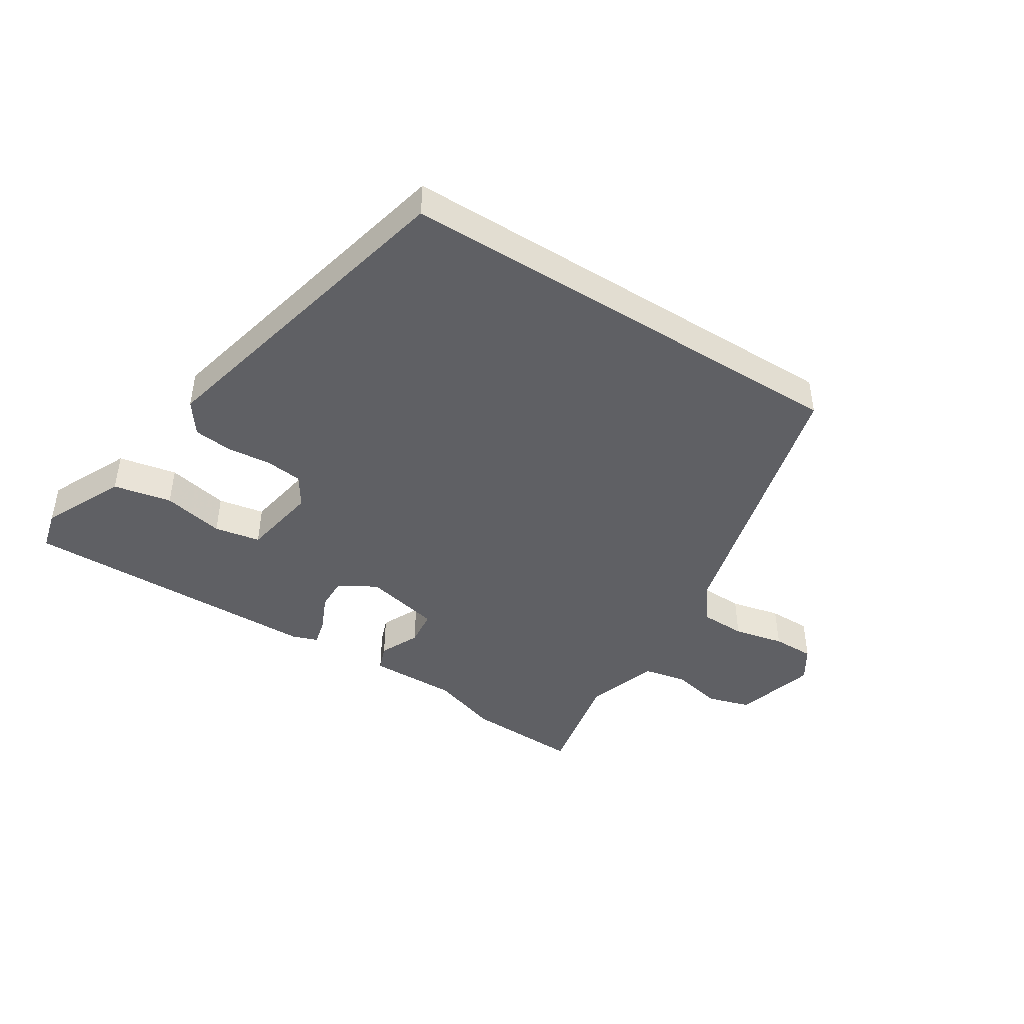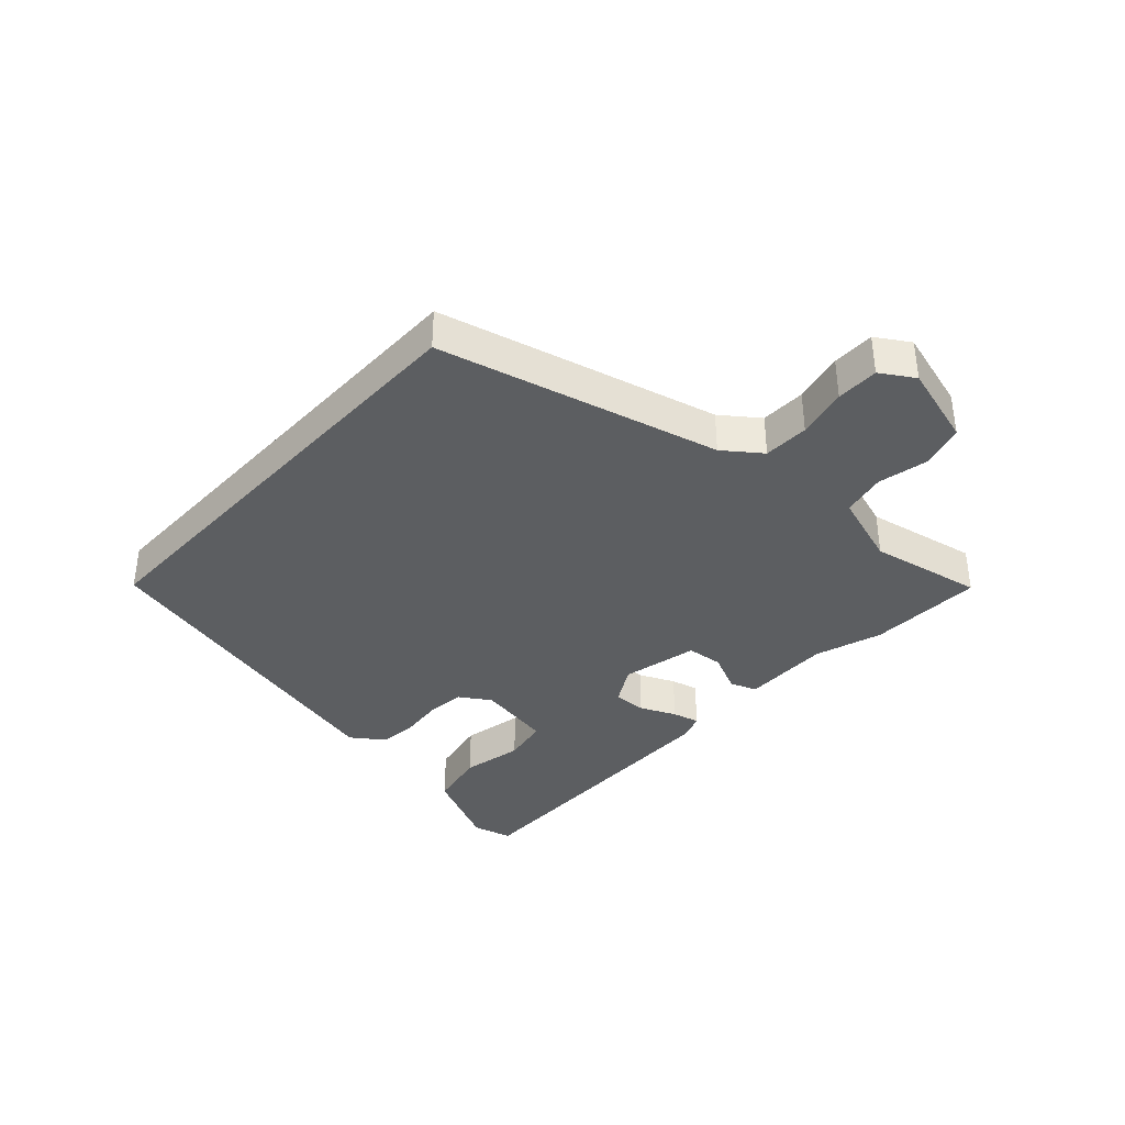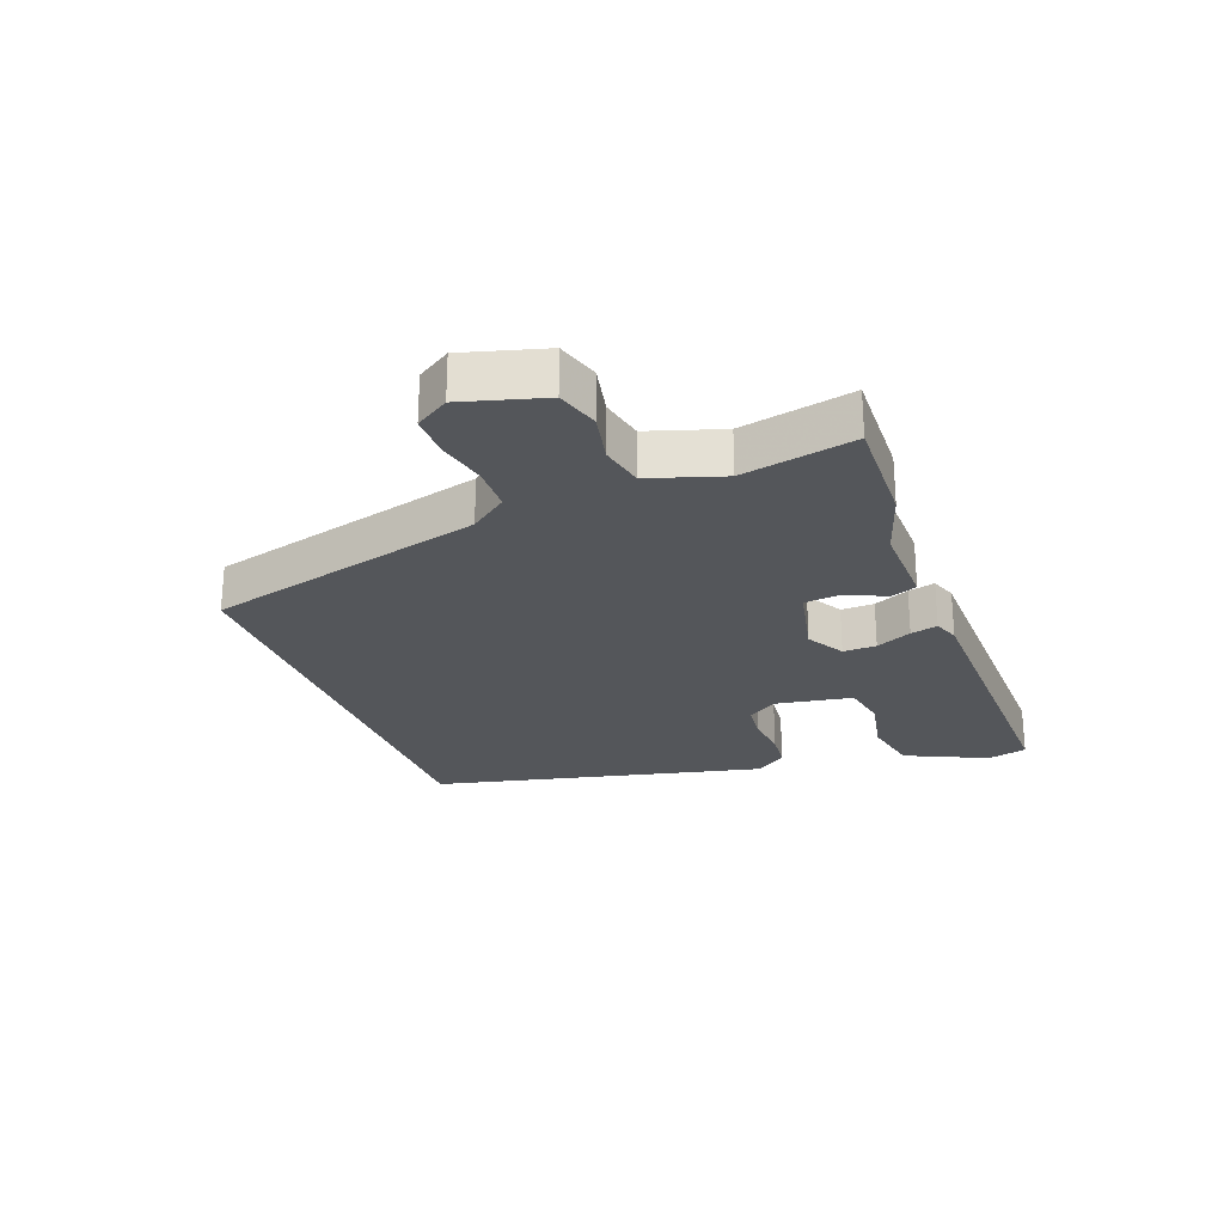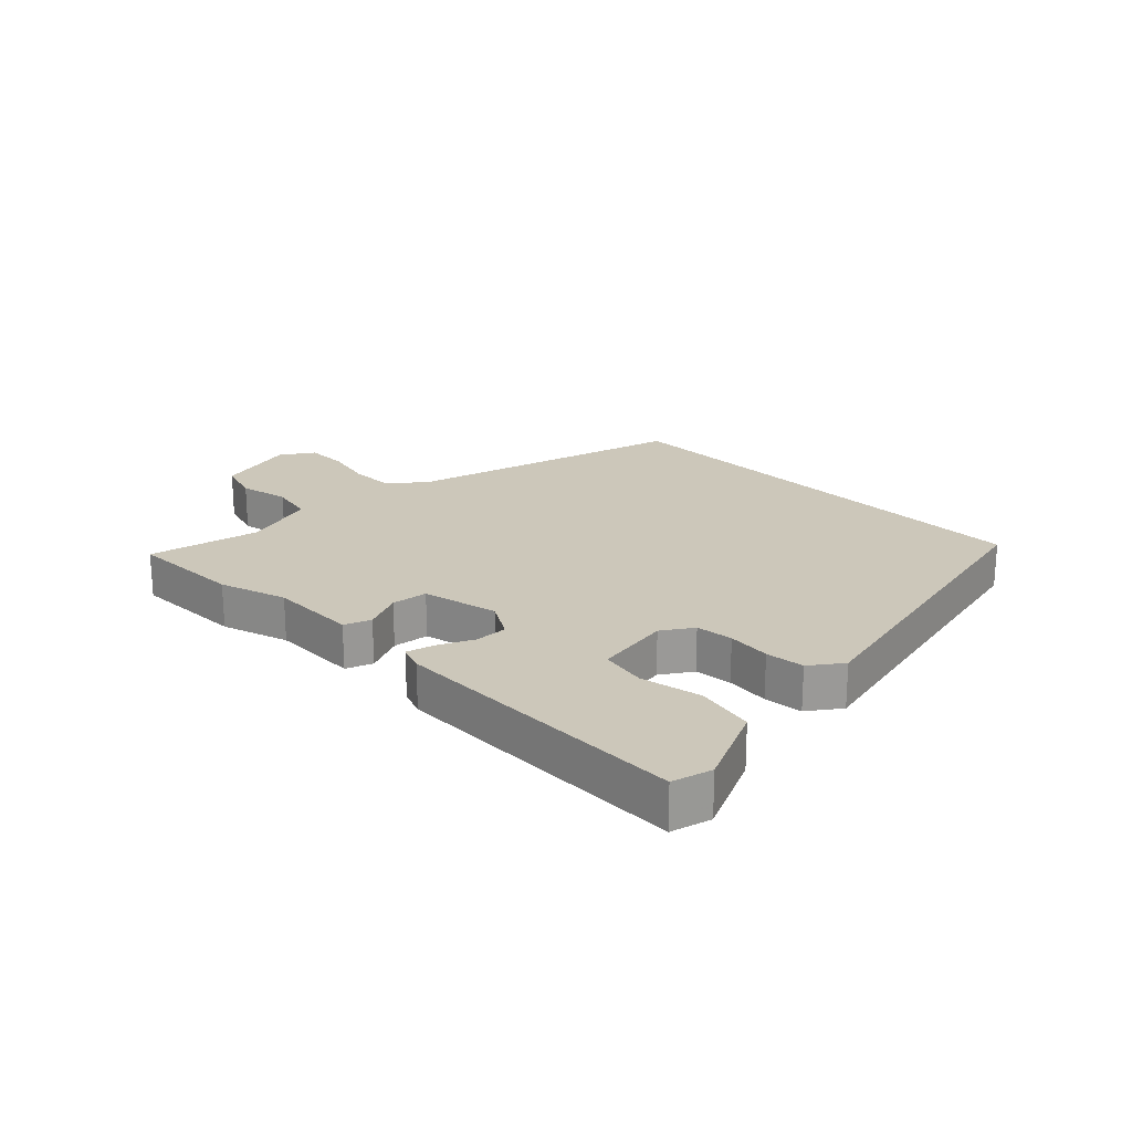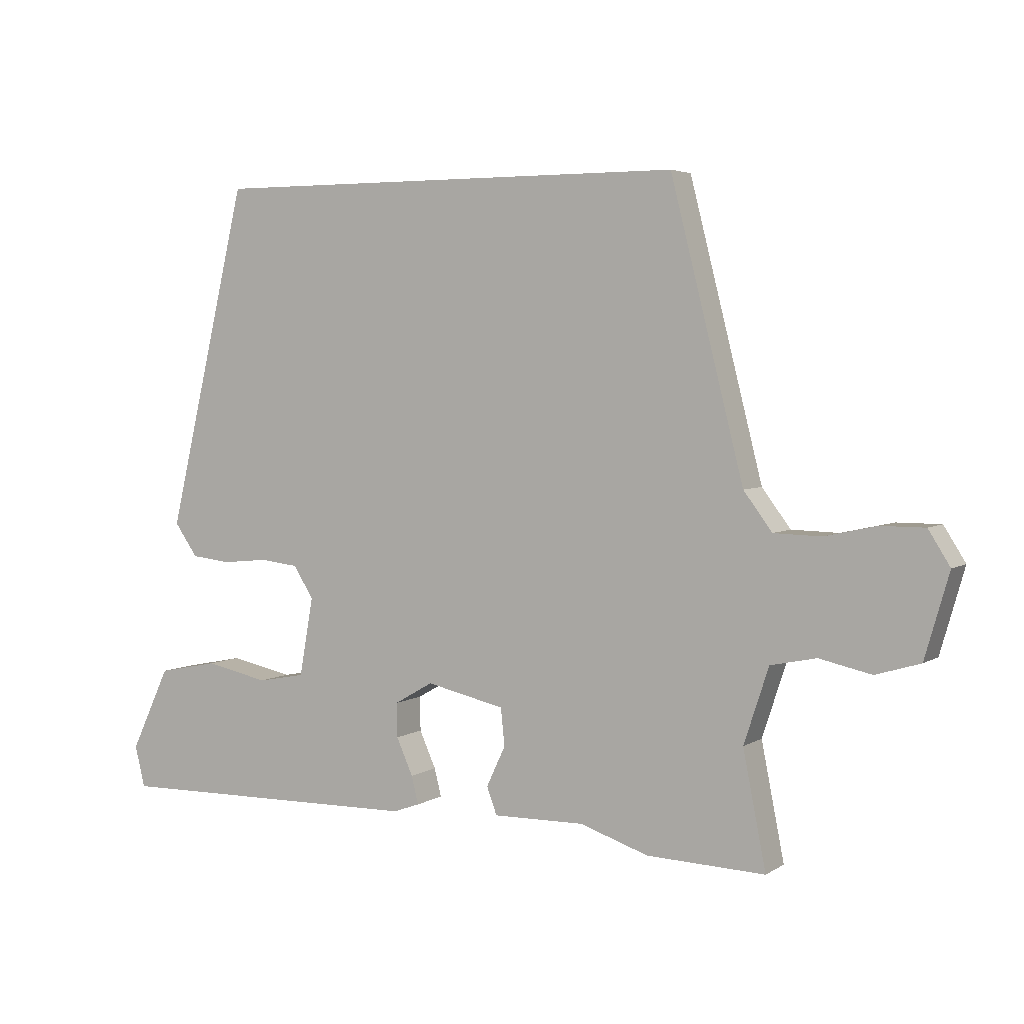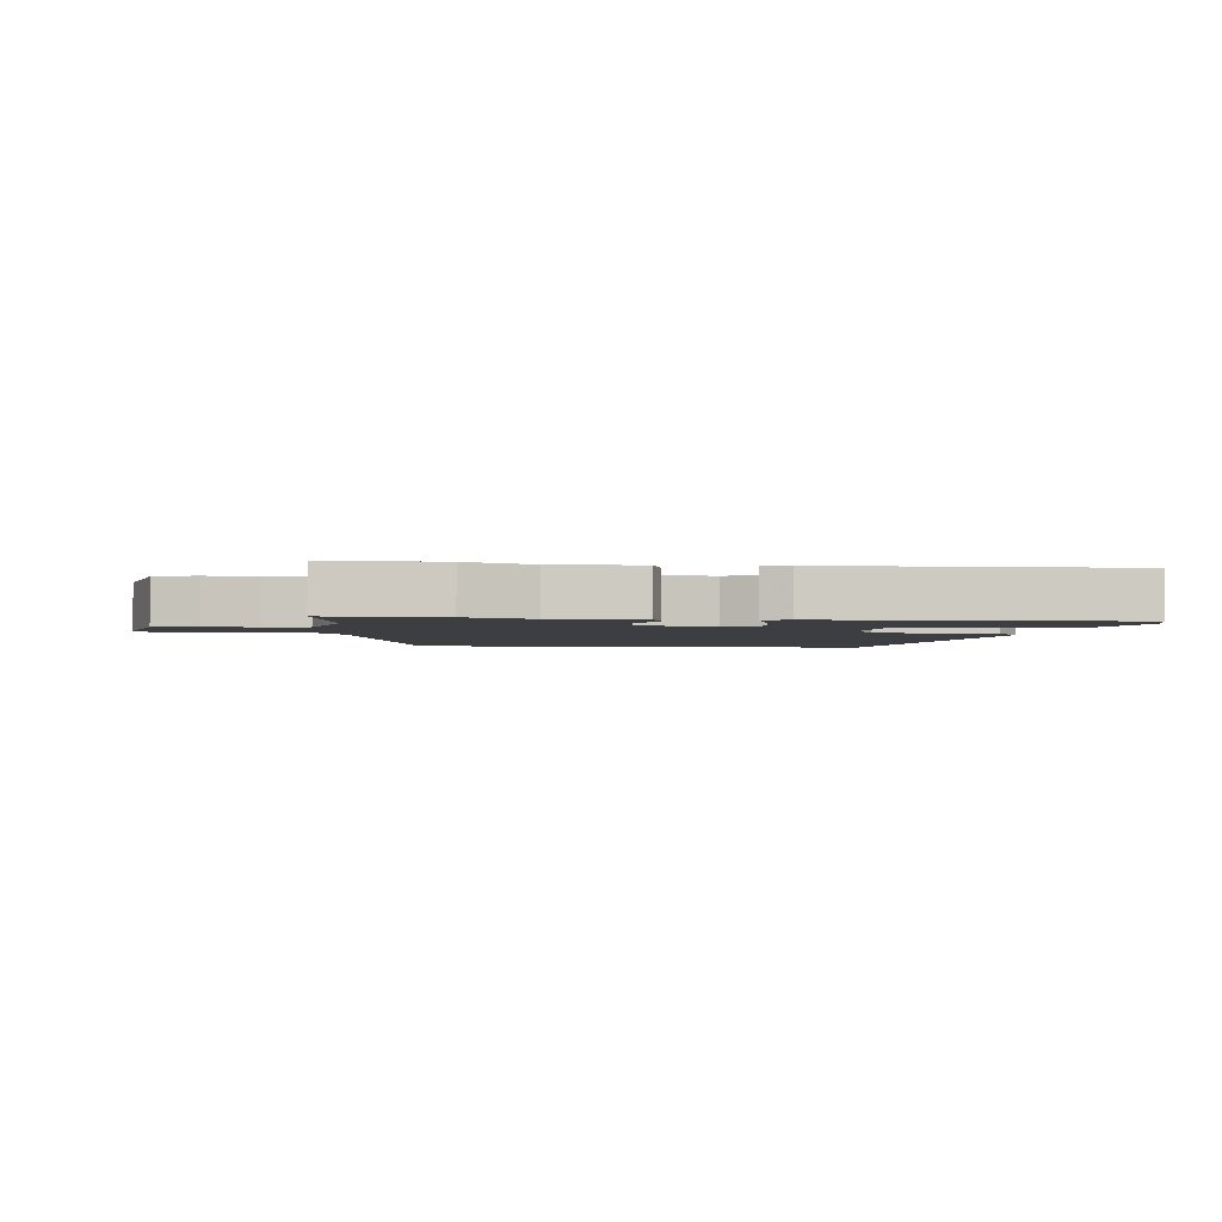
<metadata>
{"format":"obj","ext":"obj","renderer":"f3d","projection":"perspective","resolution":1024,"background":"white","views":[{"elev":-44.4,"azim":-32.2,"up":"+Y"},{"elev":-37.3,"azim":47.5,"up":"+Y"},{"elev":-25.3,"azim":110.9,"up":"+Y"},{"elev":21.3,"azim":-134.0,"up":"+Y"},{"elev":4.1,"azim":28.6,"up":"+Z"},{"elev":-3.0,"azim":174.3,"up":"+Y"}]}
</metadata>
<code>
v -0.532 0.07 -0.481
v -0.548 0.07 -0.416
v -0.486 0.07 -0.284
v -0.391 0.07 -0.265
v -0.291 0.07 -0.286
v -0.216 0.07 -0.272
v -0.194 0.07 -0.148
v -0.226 0.07 -0.098
v -0.287 0.07 -0.091
v -0.358 0.07 -0.098
v -0.421 0.07 -0.091
v -0.458 0.07 -0.039
v -0.33 0.07 0.5
v 0.425 0.07 0.5
v 0.54 0.07 0.046
v 0.585 0.07 -0.014
v 0.659 0.07 -0.016
v 0.741 0.07 0.002
v 0.81 0.07 0.002
v 0.844 0.07 -0.052
v 0.806 0.07 -0.184
v 0.736 0.07 -0.205
v 0.654 0.07 -0.187
v 0.582 0.07 -0.202
v 0.543 0.07 -0.321
v 0.579 0.07 -0.503
v 0.393 0.07 -0.496
v 0.284 0.07 -0.46
v 0.14 0.07 -0.462
v 0.124 0.07 -0.419
v 0.154 0.07 -0.355
v 0.148 0.07 -0.296
v 0.024 0.07 -0.268
v -0.037 0.07 -0.303
v -0.036 0.07 -0.357
v -0.01 0.07 -0.415
v 0.001 0.07 -0.459
v -0.041 0.07 -0.474
v -0.532 0 -0.481
v -0.548 0 -0.416
v -0.486 0 -0.284
v -0.391 0 -0.265
v -0.291 0 -0.286
v -0.216 0 -0.272
v -0.194 0 -0.148
v -0.226 0 -0.098
v -0.287 0 -0.091
v -0.358 0 -0.098
v -0.421 0 -0.091
v -0.458 0 -0.039
v -0.33 0 0.5
v 0.425 0 0.5
v 0.54 0 0.046
v 0.585 0 -0.014
v 0.659 0 -0.016
v 0.741 0 0.002
v 0.81 0 0.002
v 0.844 0 -0.052
v 0.806 0 -0.184
v 0.736 0 -0.205
v 0.654 0 -0.187
v 0.582 0 -0.202
v 0.543 0 -0.321
v 0.579 0 -0.503
v 0.393 0 -0.496
v 0.284 0 -0.46
v 0.14 0 -0.462
v 0.124 0 -0.419
v 0.154 0 -0.355
v 0.148 0 -0.296
v 0.024 0 -0.268
v -0.037 0 -0.303
v -0.036 0 -0.357
v -0.01 0 -0.415
v 0.001 0 -0.459
v -0.041 0 -0.474
f 3 4 5
f 2 3 5
f 1 2 5
f 38 1 5
f 37 38 5
f 36 37 5
f 35 36 5
f 34 35 5 6
f 33 34 6 7
f 32 33 7 8
f 28 29 30 31
f 28 31 32
f 27 28 32
f 26 27 32
f 25 26 32
f 24 25 32 8
f 21 22 23
f 20 21 23
f 19 20 23
f 18 19 23
f 17 18 23
f 23 24 8
f 17 23 8
f 16 17 8
f 13 14 15
f 12 13 15
f 11 12 15
f 10 11 15
f 9 10 15
f 8 9 15 16
f 43 42 41
f 43 41 40
f 43 40 39
f 43 39 76
f 43 76 75
f 43 75 74
f 43 74 73
f 44 43 73 72
f 45 44 72 71
f 46 45 71 70
f 69 68 67 66
f 70 69 66
f 70 66 65
f 70 65 64
f 70 64 63
f 46 70 63 62
f 61 60 59
f 61 59 58
f 61 58 57
f 61 57 56
f 61 56 55
f 46 62 61
f 46 61 55
f 46 55 54
f 53 52 51
f 53 51 50
f 53 50 49
f 53 49 48
f 53 48 47
f 54 53 47 46
f 1 39 40 2
f 2 40 41 3
f 3 41 42 4
f 4 42 43 5
f 5 43 44 6
f 6 44 45 7
f 7 45 46 8
f 8 46 47 9
f 9 47 48 10
f 10 48 49 11
f 11 49 50 12
f 12 50 51 13
f 13 51 52 14
f 14 52 53 15
f 15 53 54 16
f 16 54 55 17
f 17 55 56 18
f 18 56 57 19
f 19 57 58 20
f 20 58 59 21
f 21 59 60 22
f 22 60 61 23
f 23 61 62 24
f 24 62 63 25
f 25 63 64 26
f 26 64 65 27
f 27 65 66 28
f 28 66 67 29
f 29 67 68 30
f 30 68 69 31
f 31 69 70 32
f 32 70 71 33
f 33 71 72 34
f 34 72 73 35
f 35 73 74 36
f 36 74 75 37
f 37 75 76 38
f 38 76 39 1

</code>
